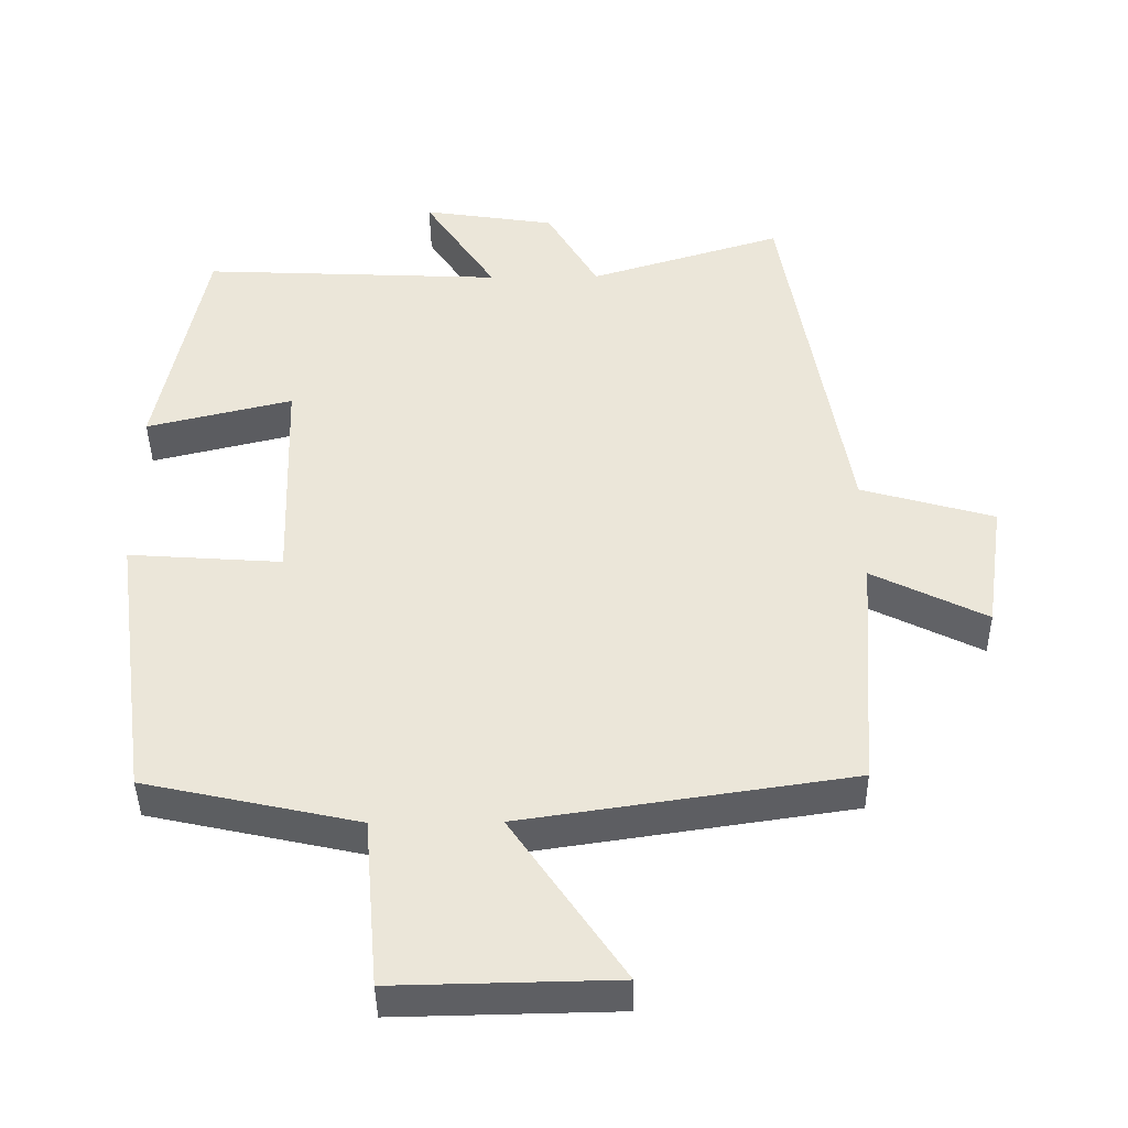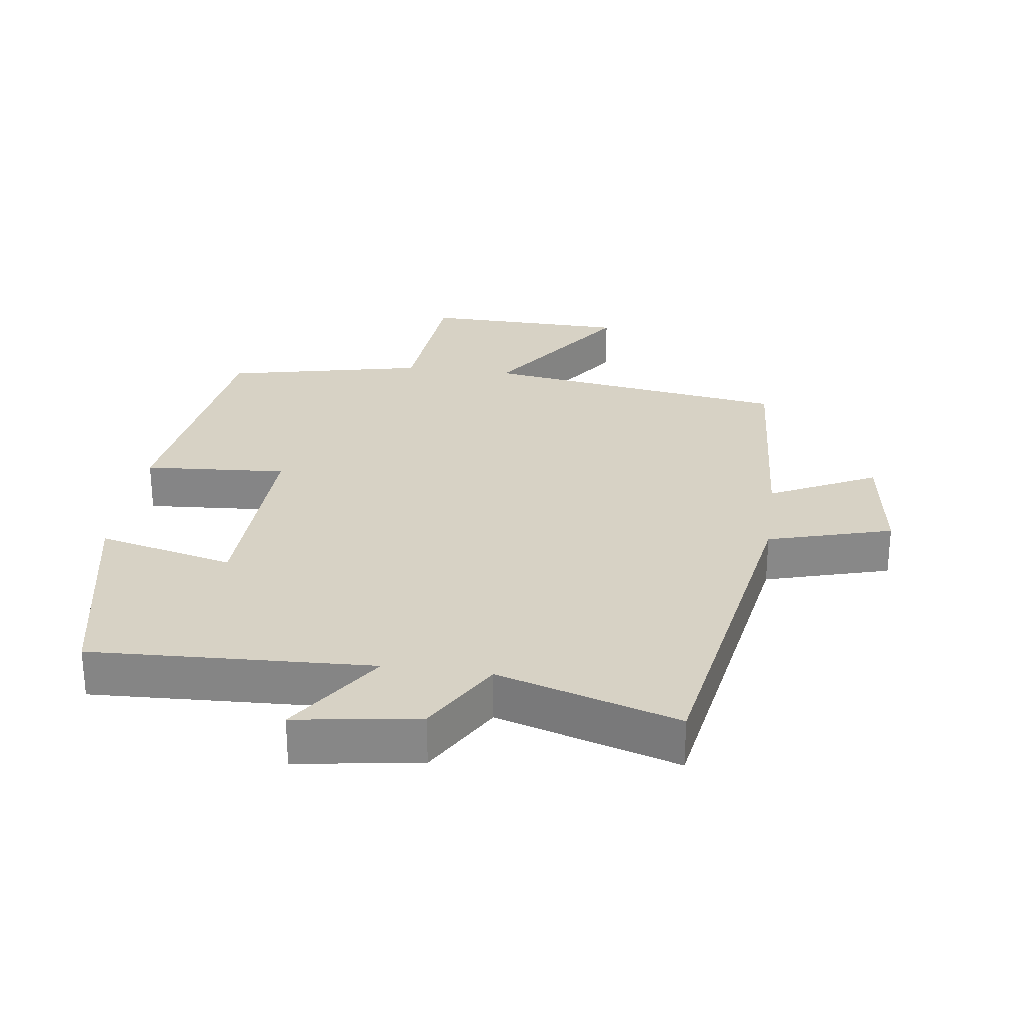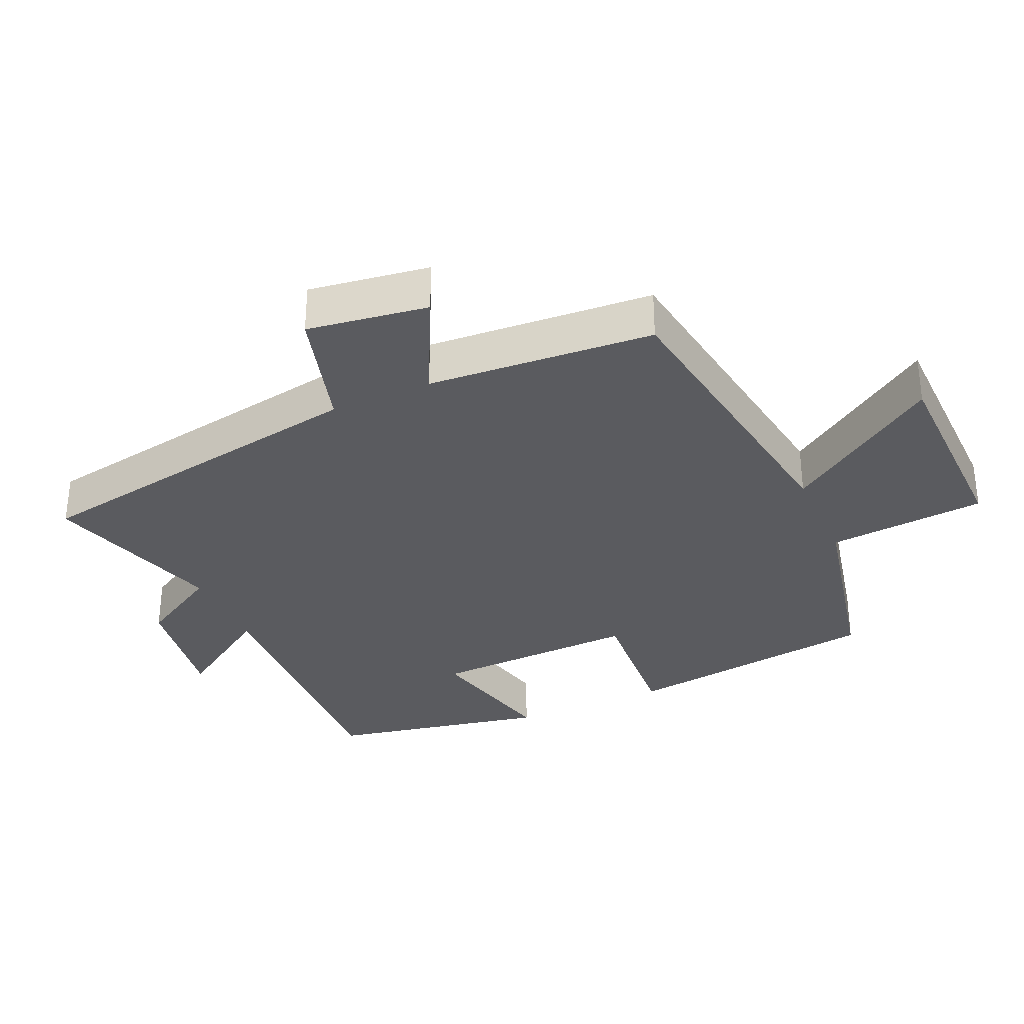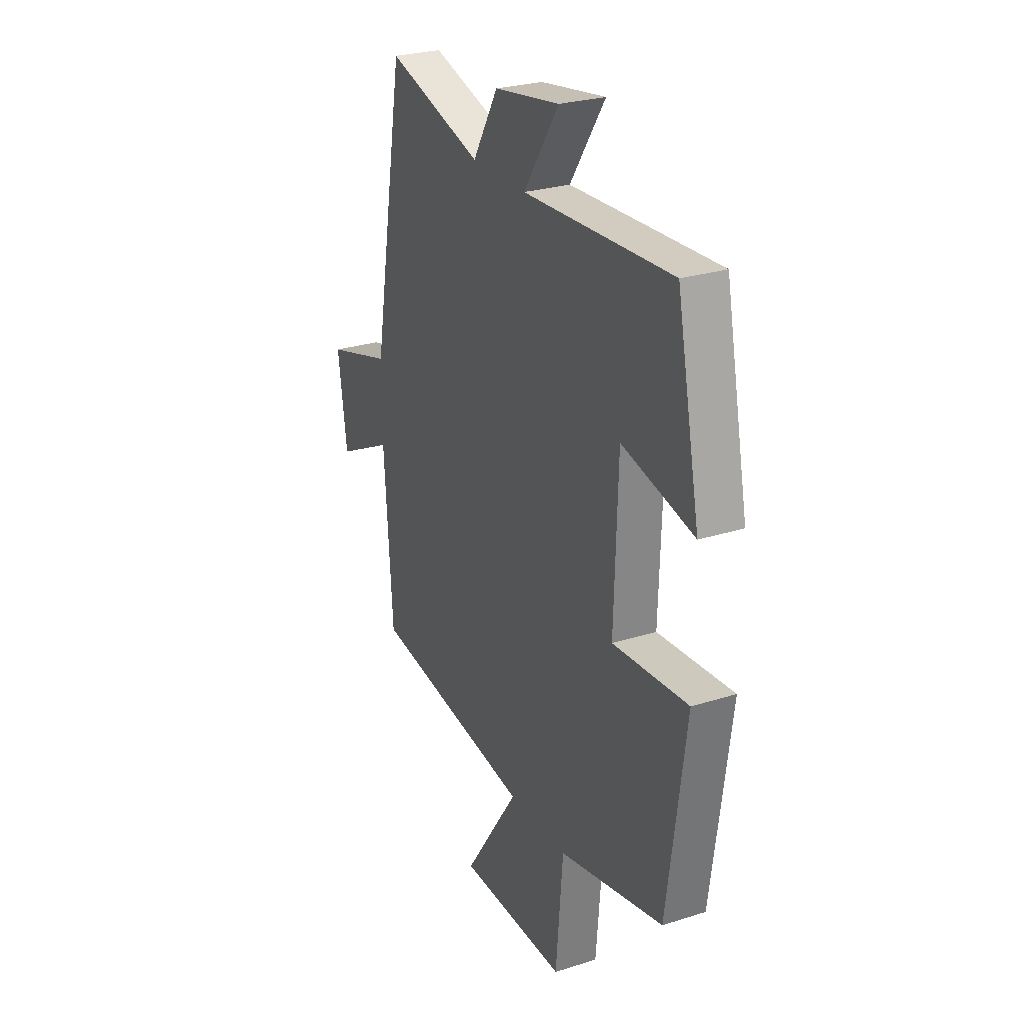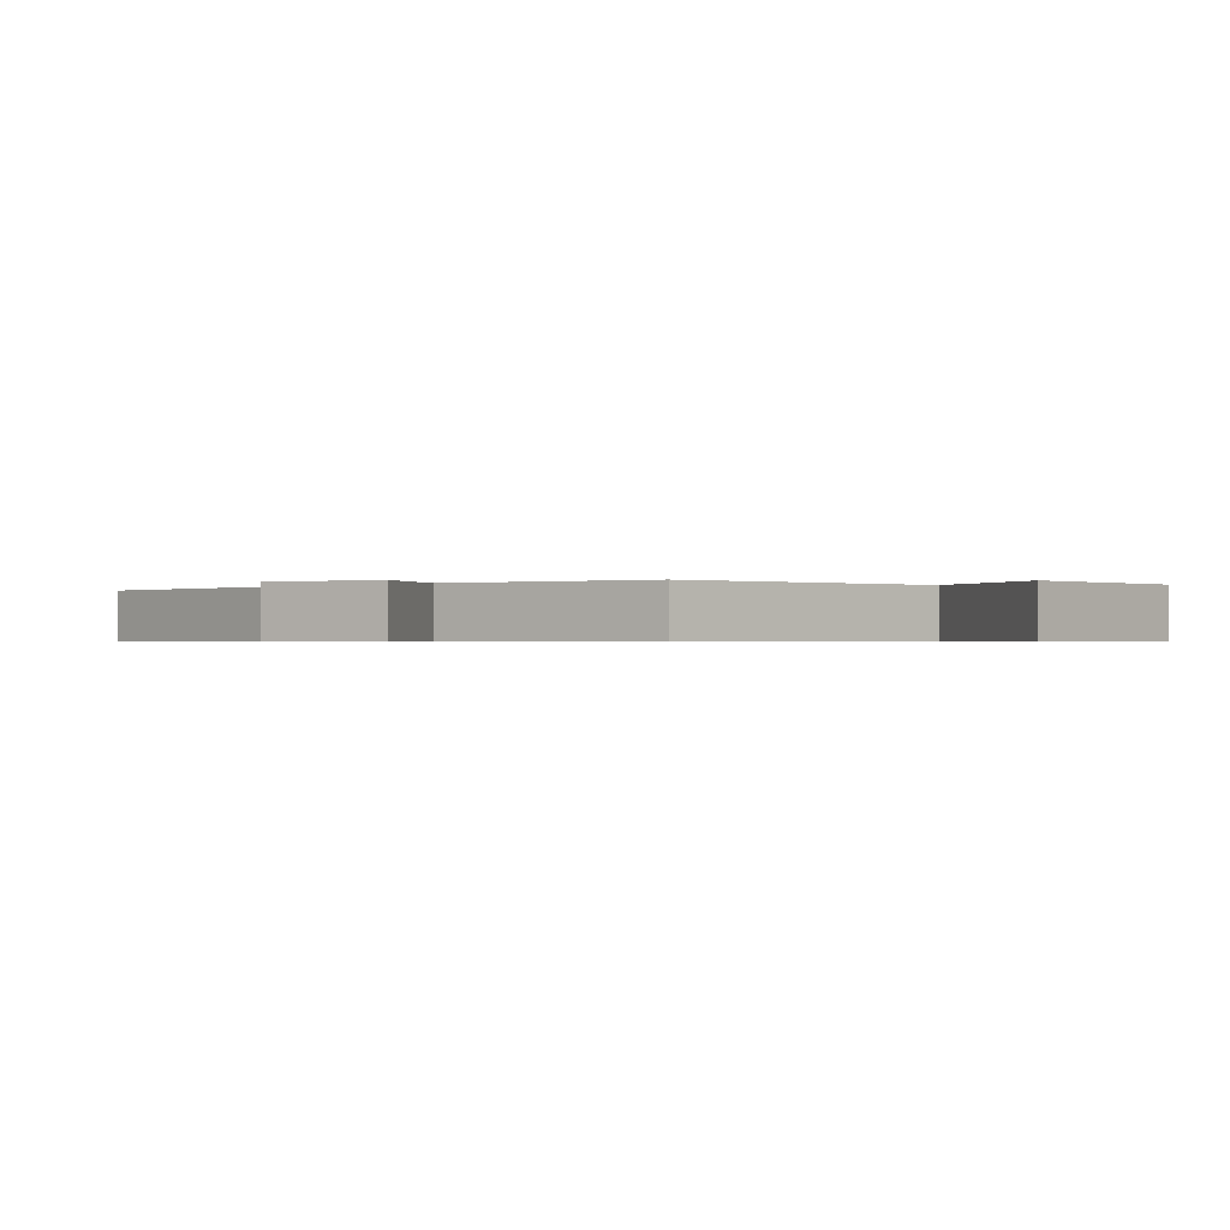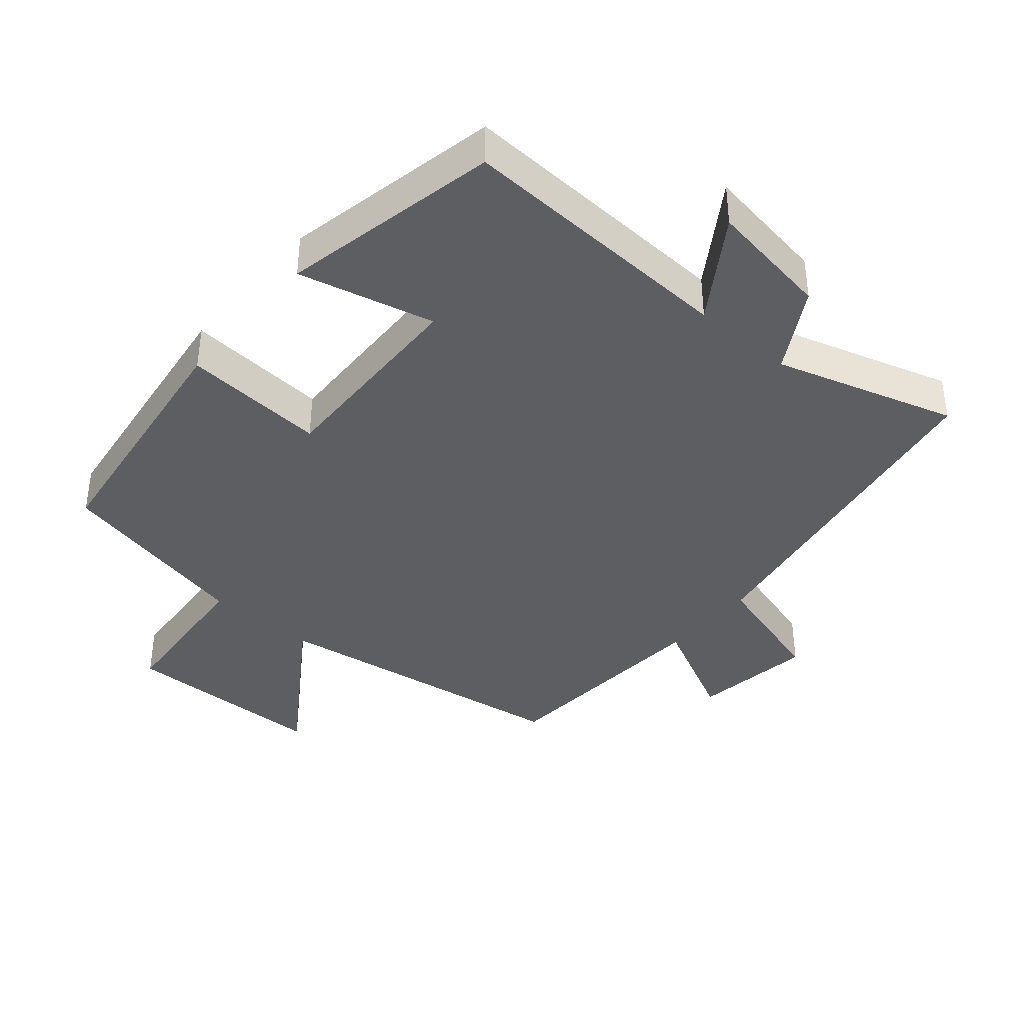
<metadata>
{"format":"obj","ext":"obj","renderer":"f3d","projection":"perspective","resolution":1024,"background":"white","views":[{"elev":-41.5,"azim":0.7,"up":"+Z"},{"elev":27.6,"azim":7.8,"up":"+Y"},{"elev":-32.8,"azim":114.1,"up":"+Y"},{"elev":26.7,"azim":-116.4,"up":"+Z"},{"elev":-0.5,"azim":129.1,"up":"+Y"},{"elev":-39.2,"azim":-40.5,"up":"+Y"}]}
</metadata>
<code>
v -0.434 0.07 0.519
v -0.015 0.07 0.5
v -0.114 0.07 0.65
v 0.07 0.07 0.622
v 0.141 0.07 0.5
v 0.41 0.07 0.582
v 0.5 0.07 0.059
v 0.685 0.07 0.006
v 0.659 0.07 -0.174
v 0.5 0.07 -0.095
v 0.476 0.07 -0.432
v 0.019 0.07 -0.5
v 0.175 0.07 -0.73
v -0.131 0.07 -0.736
v -0.151 0.07 -0.5
v -0.448 0.07 -0.435
v -0.5 0.07 -0.051
v -0.287 0.07 -0.066
v -0.297 0.07 0.242
v -0.5 0.07 0.193
v -0.434 0 0.519
v -0.015 0 0.5
v -0.114 0 0.65
v 0.07 0 0.622
v 0.141 0 0.5
v 0.41 0 0.582
v 0.5 0 0.059
v 0.685 0 0.006
v 0.659 0 -0.174
v 0.5 0 -0.095
v 0.476 0 -0.432
v 0.019 0 -0.5
v 0.175 0 -0.73
v -0.131 0 -0.736
v -0.151 0 -0.5
v -0.448 0 -0.435
v -0.5 0 -0.051
v -0.287 0 -0.066
v -0.297 0 0.242
v -0.5 0 0.193
f 19 20 1 2
f 18 19 2
f 15 16 17 18
f 15 18 2
f 12 13 14 15
f 10 11 12 15
f 10 15 2
f 7 8 9 10
f 5 6 7 10
f 5 10 2 3
f 3 4 5
f 22 21 40 39
f 22 39 38
f 38 37 36 35
f 22 38 35
f 35 34 33 32
f 35 32 31 30
f 22 35 30
f 30 29 28 27
f 30 27 26 25
f 23 22 30 25
f 25 24 23
f 1 21 22 2
f 2 22 23 3
f 3 23 24 4
f 4 24 25 5
f 5 25 26 6
f 6 26 27 7
f 7 27 28 8
f 8 28 29 9
f 9 29 30 10
f 10 30 31 11
f 11 31 32 12
f 12 32 33 13
f 13 33 34 14
f 14 34 35 15
f 15 35 36 16
f 16 36 37 17
f 17 37 38 18
f 18 38 39 19
f 19 39 40 20
f 20 40 21 1

</code>
